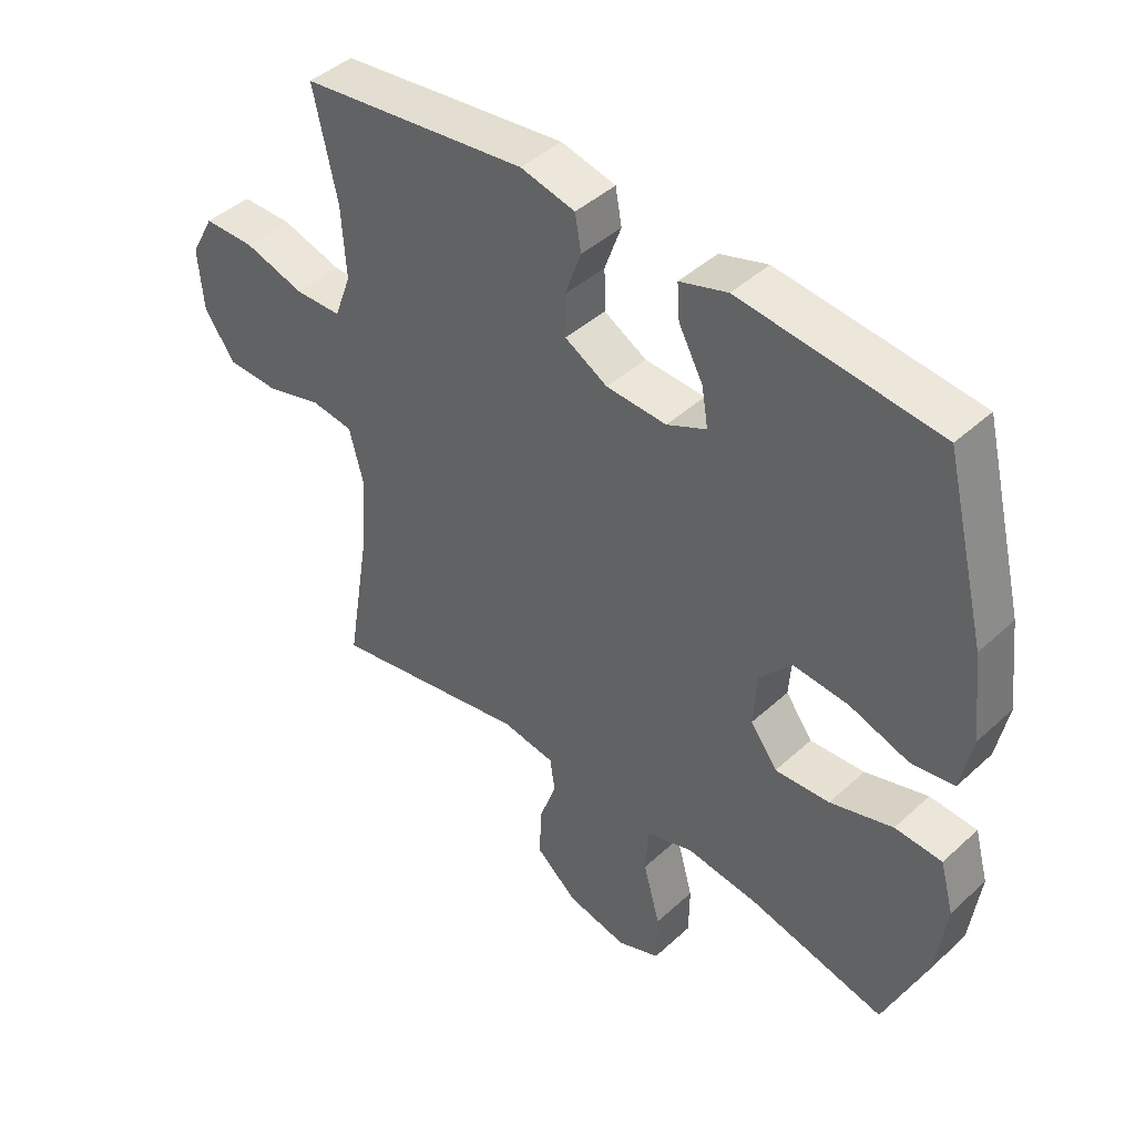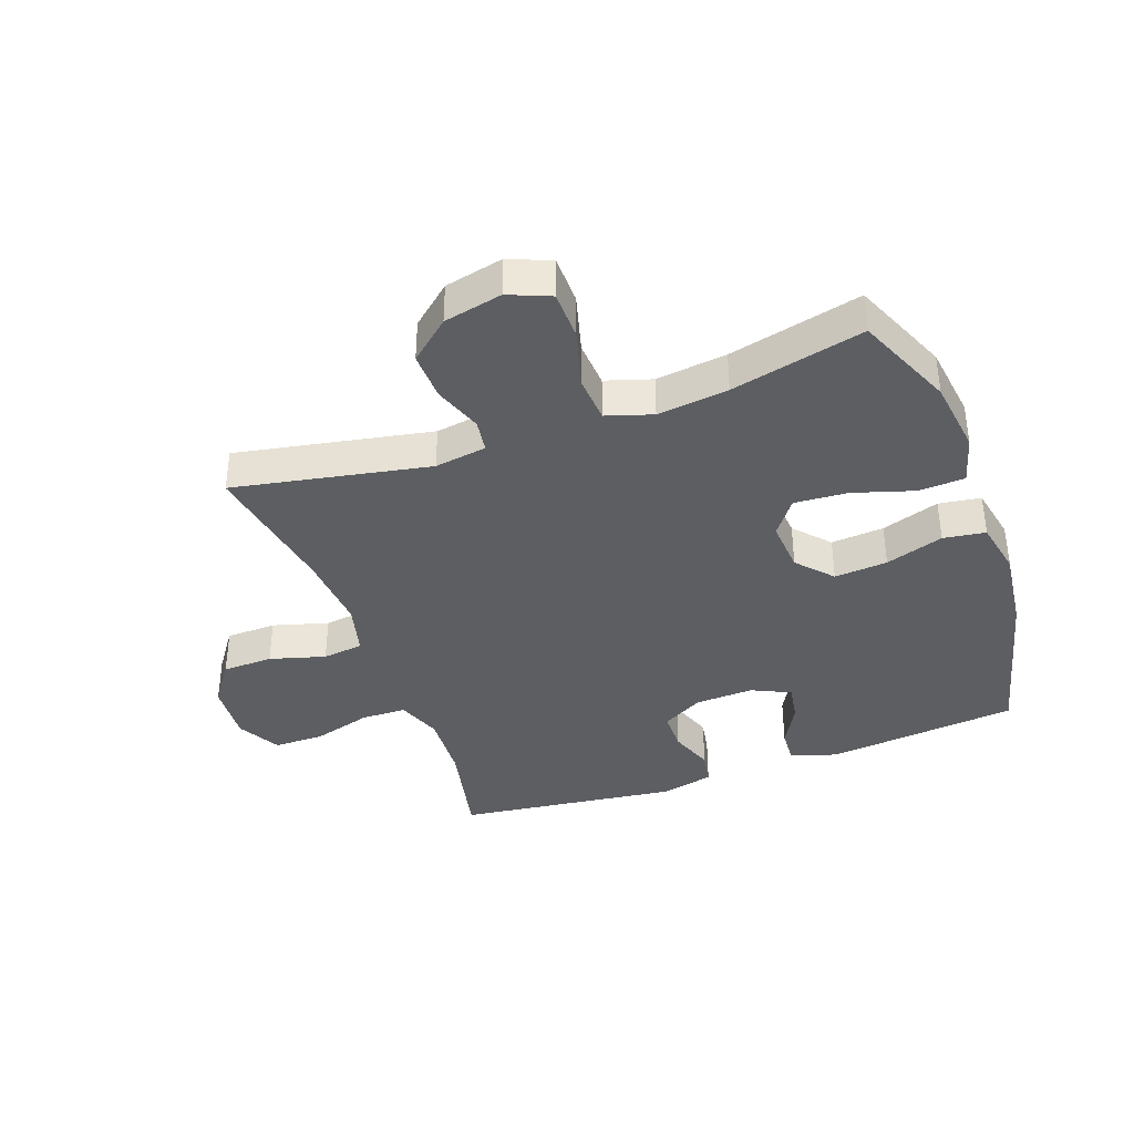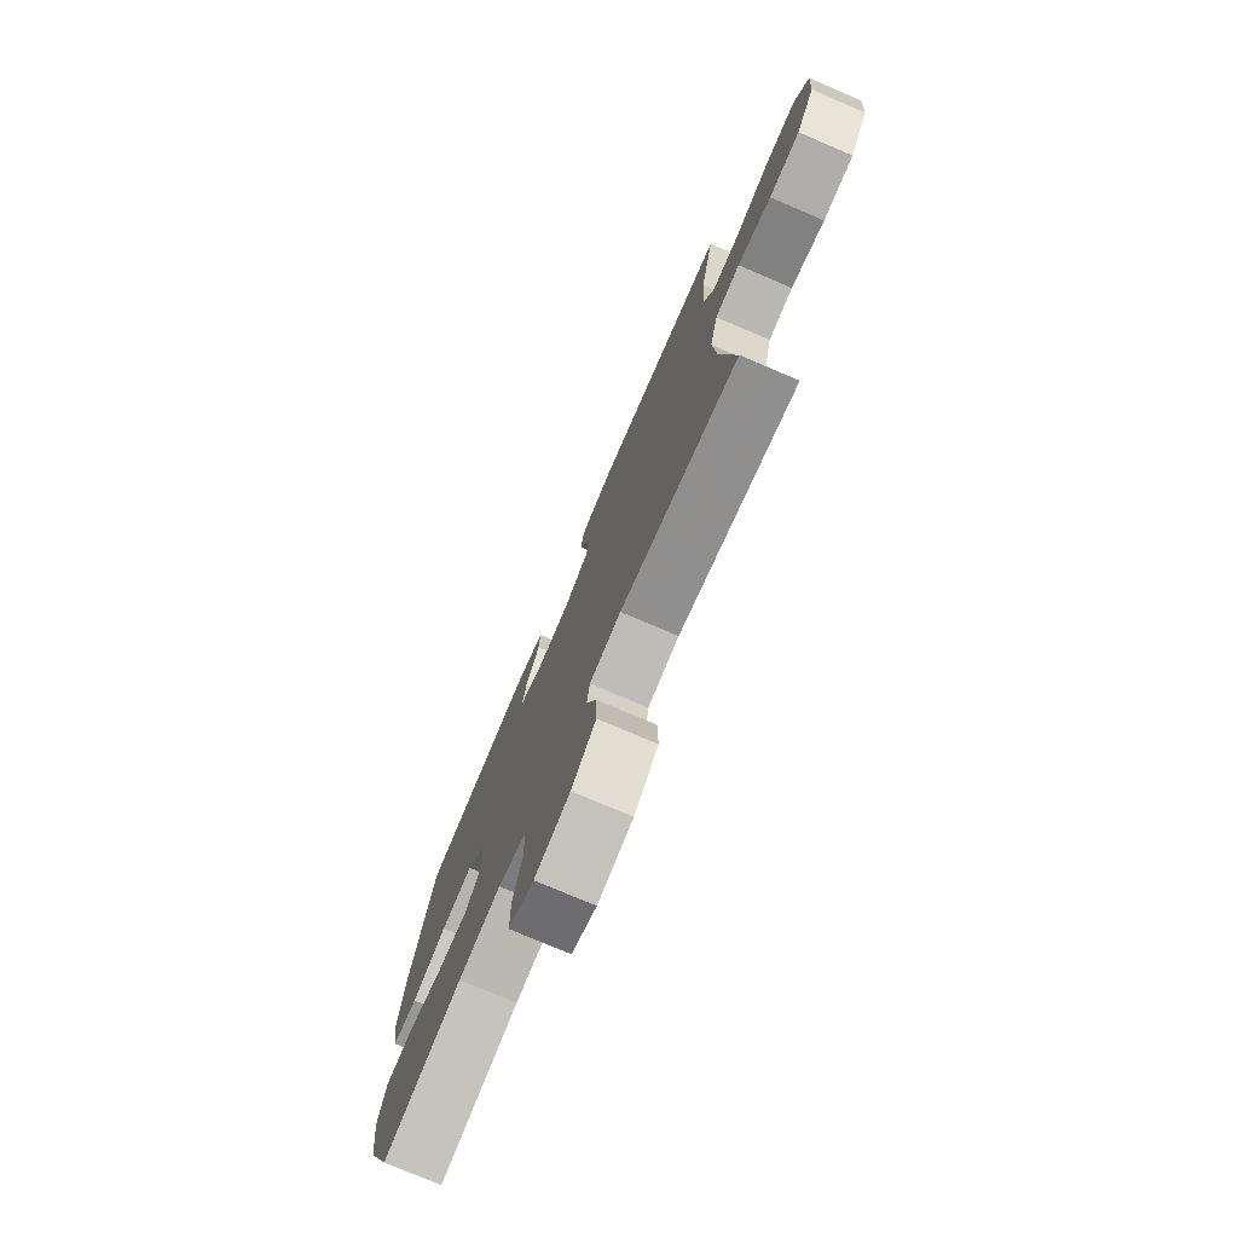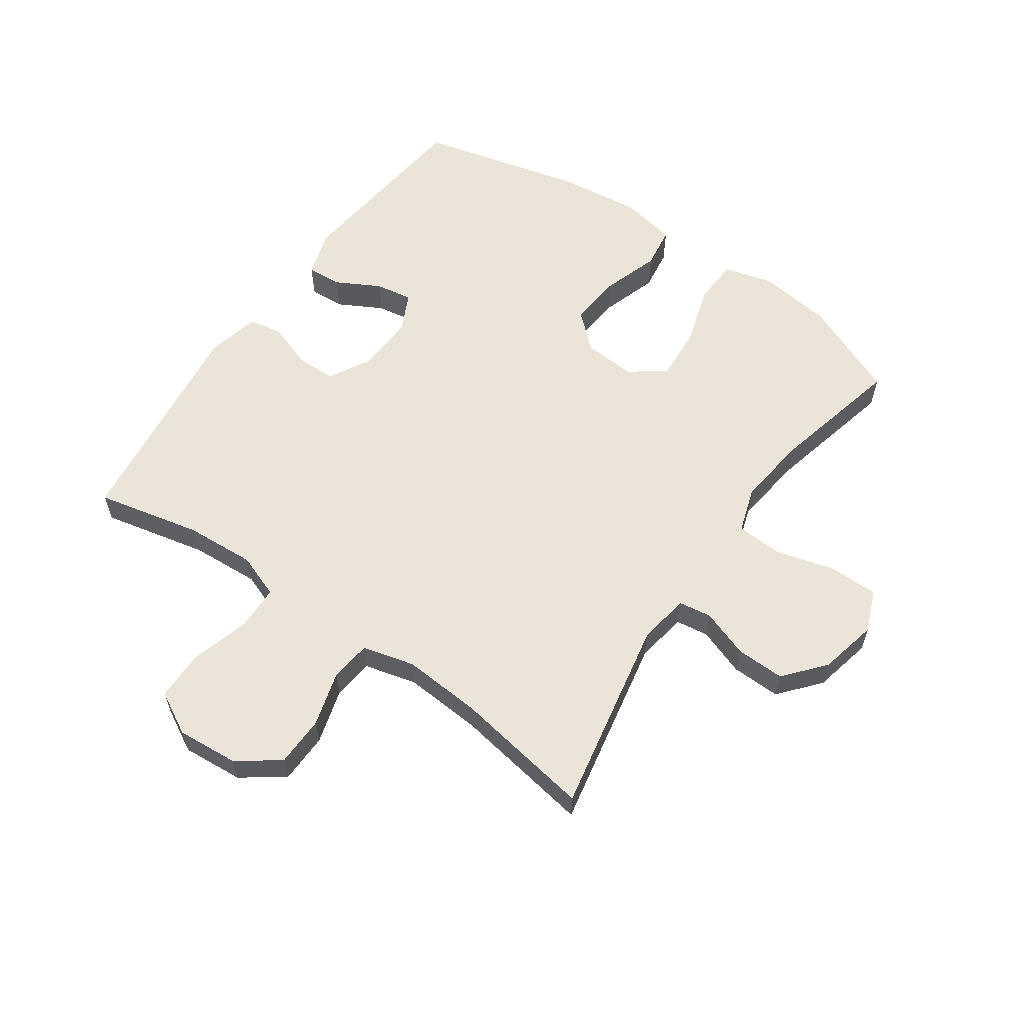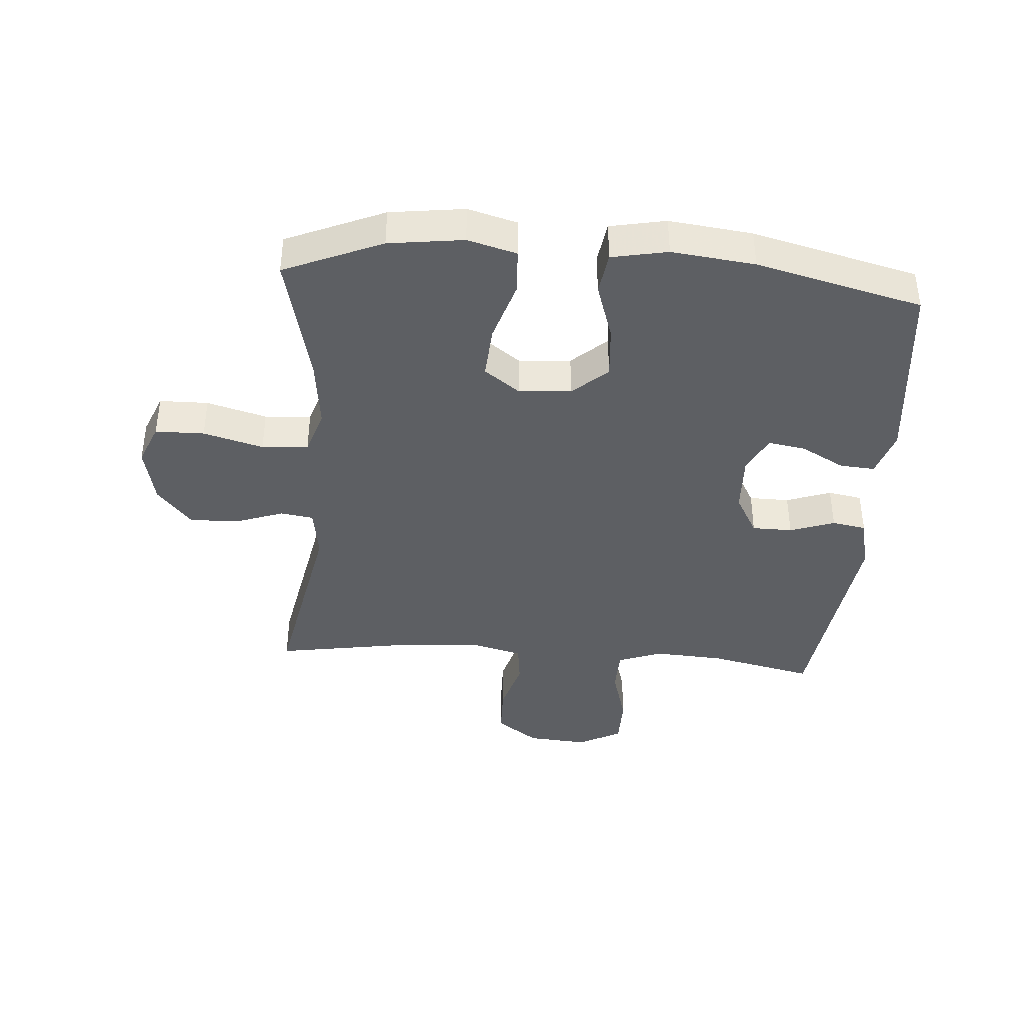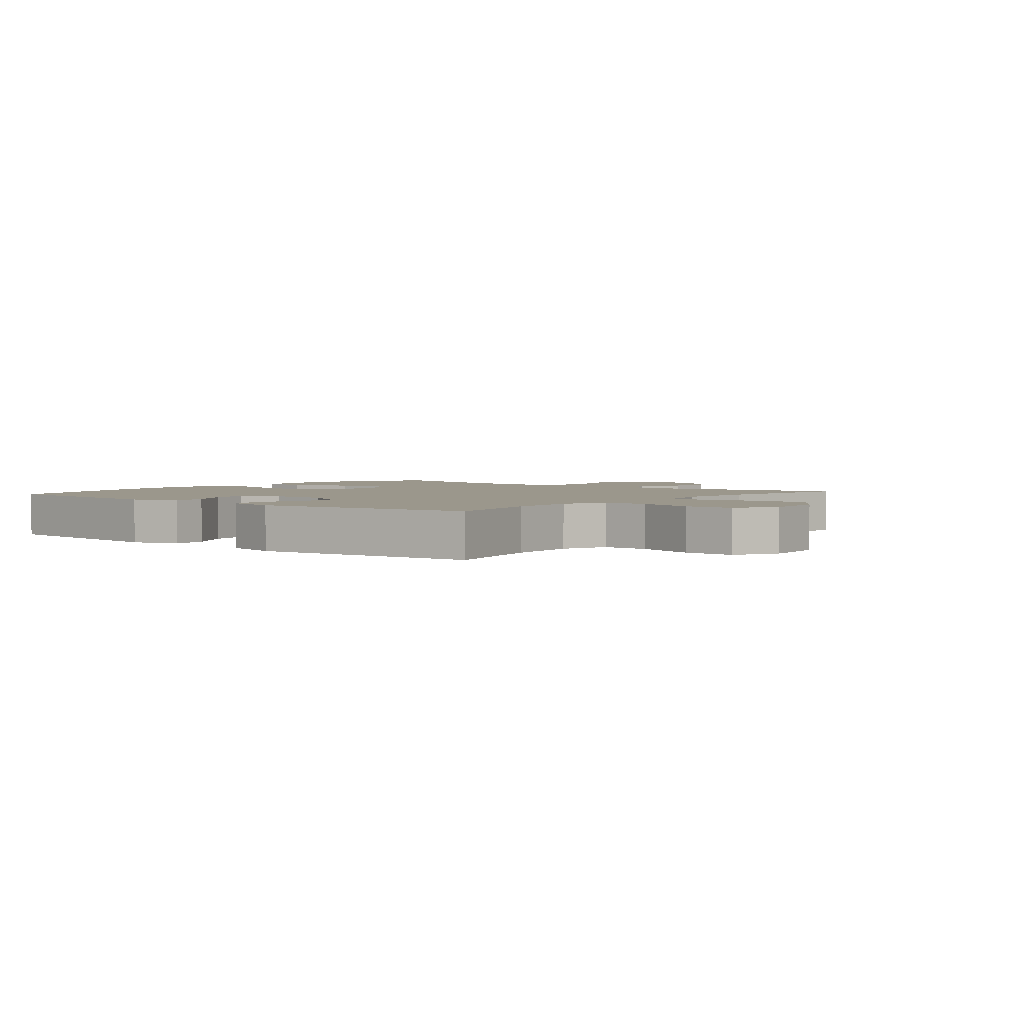
<metadata>
{"format":"obj","ext":"obj","renderer":"f3d","projection":"perspective","resolution":1024,"background":"white","views":[{"elev":43.8,"azim":-136.9,"up":"+Z"},{"elev":-38.0,"azim":-160.0,"up":"+Y"},{"elev":-76.1,"azim":66.9,"up":"+Z"},{"elev":59.4,"azim":124.9,"up":"+Y"},{"elev":-39.8,"azim":-94.3,"up":"+Y"},{"elev":2.7,"azim":39.5,"up":"+Y"}]}
</metadata>
<code>
v -0.5 0.07 0.5
v -0.185 0.07 0.533
v -0.109 0.07 0.509
v -0.113 0.07 0.452
v -0.152 0.07 0.38
v -0.162 0.07 0.319
v -0.099 0.07 0.289
v -0.003 0.07 0.293
v 0.065 0.07 0.331
v 0.066 0.07 0.397
v 0.04 0.07 0.47
v 0.05 0.07 0.526
v 0.137 0.07 0.546
v 0.5 0.07 0.5
v 0.462 0.07 0.328
v 0.455 0.07 0.214
v 0.482 0.07 0.141
v 0.556 0.07 0.139
v 0.653 0.07 0.167
v 0.735 0.07 0.166
v 0.773 0.07 0.096
v 0.765 0.07 -0.004
v 0.716 0.07 -0.073
v 0.633 0.07 -0.075
v 0.542 0.07 -0.049
v 0.475 0.07 -0.057
v 0.453 0.07 -0.142
v 0.462 0.07 -0.27
v 0.5 0.07 -0.5
v 0.18 0.07 -0.438
v 0.095 0.07 -0.451
v 0.087 0.07 -0.505
v 0.115 0.07 -0.584
v 0.117 0.07 -0.664
v 0.051 0.07 -0.72
v -0.045 0.07 -0.741
v -0.113 0.07 -0.713
v -0.114 0.07 -0.633
v -0.087 0.07 -0.535
v -0.092 0.07 -0.459
v -0.167 0.07 -0.435
v -0.283 0.07 -0.449
v -0.5 0.07 -0.5
v -0.568 0.07 -0.34
v -0.584 0.07 -0.218
v -0.562 0.07 -0.138
v -0.487 0.07 -0.134
v -0.387 0.07 -0.165
v -0.3 0.07 -0.171
v -0.257 0.07 -0.113
v -0.263 0.07 -0.027
v -0.314 0.07 0.03
v -0.401 0.07 0.023
v -0.496 0.07 -0.008
v -0.565 0.07 0.002
v -0.583 0.07 0.093
v -0.567 0.07 0.229
v -0.5 0 0.5
v -0.185 0 0.533
v -0.109 0 0.509
v -0.113 0 0.452
v -0.152 0 0.38
v -0.162 0 0.319
v -0.099 0 0.289
v -0.003 0 0.293
v 0.065 0 0.331
v 0.066 0 0.397
v 0.04 0 0.47
v 0.05 0 0.526
v 0.137 0 0.546
v 0.5 0 0.5
v 0.462 0 0.328
v 0.455 0 0.214
v 0.482 0 0.141
v 0.556 0 0.139
v 0.653 0 0.167
v 0.735 0 0.166
v 0.773 0 0.096
v 0.765 0 -0.004
v 0.716 0 -0.073
v 0.633 0 -0.075
v 0.542 0 -0.049
v 0.475 0 -0.057
v 0.453 0 -0.142
v 0.462 0 -0.27
v 0.5 0 -0.5
v 0.18 0 -0.438
v 0.095 0 -0.451
v 0.087 0 -0.505
v 0.115 0 -0.584
v 0.117 0 -0.664
v 0.051 0 -0.72
v -0.045 0 -0.741
v -0.113 0 -0.713
v -0.114 0 -0.633
v -0.087 0 -0.535
v -0.092 0 -0.459
v -0.167 0 -0.435
v -0.283 0 -0.449
v -0.5 0 -0.5
v -0.568 0 -0.34
v -0.584 0 -0.218
v -0.562 0 -0.138
v -0.487 0 -0.134
v -0.387 0 -0.165
v -0.3 0 -0.171
v -0.257 0 -0.113
v -0.263 0 -0.027
v -0.314 0 0.03
v -0.401 0 0.023
v -0.496 0 -0.008
v -0.565 0 0.002
v -0.583 0 0.093
v -0.567 0 0.229
f 53 54 55 56
f 52 53 56 57
f 45 46 47 48
f 45 48 49
f 42 43 44 45
f 41 42 45 49
f 40 41 49 50
f 36 37 38 39
f 36 39 40
f 35 36 40
f 32 33 34 35
f 31 32 35 40
f 30 31 40 50
f 28 29 30 50
f 22 23 24 25
f 22 25 26
f 21 22 26
f 18 19 20 21
f 17 18 21 26
f 16 17 26 27
f 12 13 14 15
f 10 11 12 15
f 9 10 15 16
f 8 9 16 27
f 2 3 4 5
f 2 5 6
f 52 57 1 2
f 51 52 2 6
f 50 51 6 7
f 27 28 50
f 7 8 27 50
f 113 112 111 110
f 114 113 110 109
f 105 104 103 102
f 106 105 102
f 102 101 100 99
f 106 102 99 98
f 107 106 98 97
f 96 95 94 93
f 97 96 93
f 97 93 92
f 92 91 90 89
f 97 92 89 88
f 107 97 88 87
f 107 87 86 85
f 82 81 80 79
f 83 82 79
f 83 79 78
f 78 77 76 75
f 83 78 75 74
f 84 83 74 73
f 72 71 70 69
f 72 69 68 67
f 73 72 67 66
f 84 73 66 65
f 62 61 60 59
f 63 62 59
f 59 58 114 109
f 63 59 109 108
f 64 63 108 107
f 107 85 84
f 107 84 65 64
f 1 58 59 2
f 2 59 60 3
f 3 60 61 4
f 4 61 62 5
f 5 62 63 6
f 6 63 64 7
f 7 64 65 8
f 8 65 66 9
f 9 66 67 10
f 10 67 68 11
f 11 68 69 12
f 12 69 70 13
f 13 70 71 14
f 14 71 72 15
f 15 72 73 16
f 16 73 74 17
f 17 74 75 18
f 18 75 76 19
f 19 76 77 20
f 20 77 78 21
f 21 78 79 22
f 22 79 80 23
f 23 80 81 24
f 24 81 82 25
f 25 82 83 26
f 26 83 84 27
f 27 84 85 28
f 28 85 86 29
f 29 86 87 30
f 30 87 88 31
f 31 88 89 32
f 32 89 90 33
f 33 90 91 34
f 34 91 92 35
f 35 92 93 36
f 36 93 94 37
f 37 94 95 38
f 38 95 96 39
f 39 96 97 40
f 40 97 98 41
f 41 98 99 42
f 42 99 100 43
f 43 100 101 44
f 44 101 102 45
f 45 102 103 46
f 46 103 104 47
f 47 104 105 48
f 48 105 106 49
f 49 106 107 50
f 50 107 108 51
f 51 108 109 52
f 52 109 110 53
f 53 110 111 54
f 54 111 112 55
f 55 112 113 56
f 56 113 114 57
f 57 114 58 1

</code>
